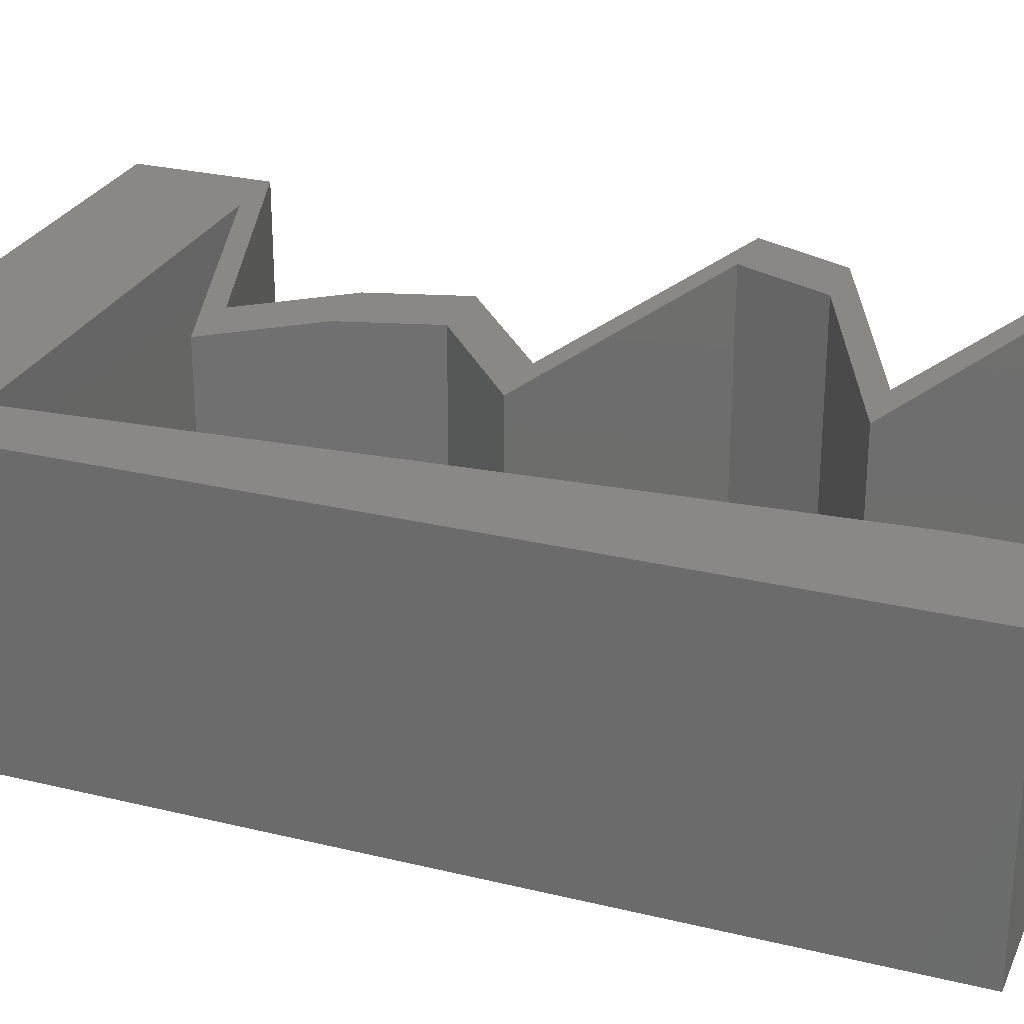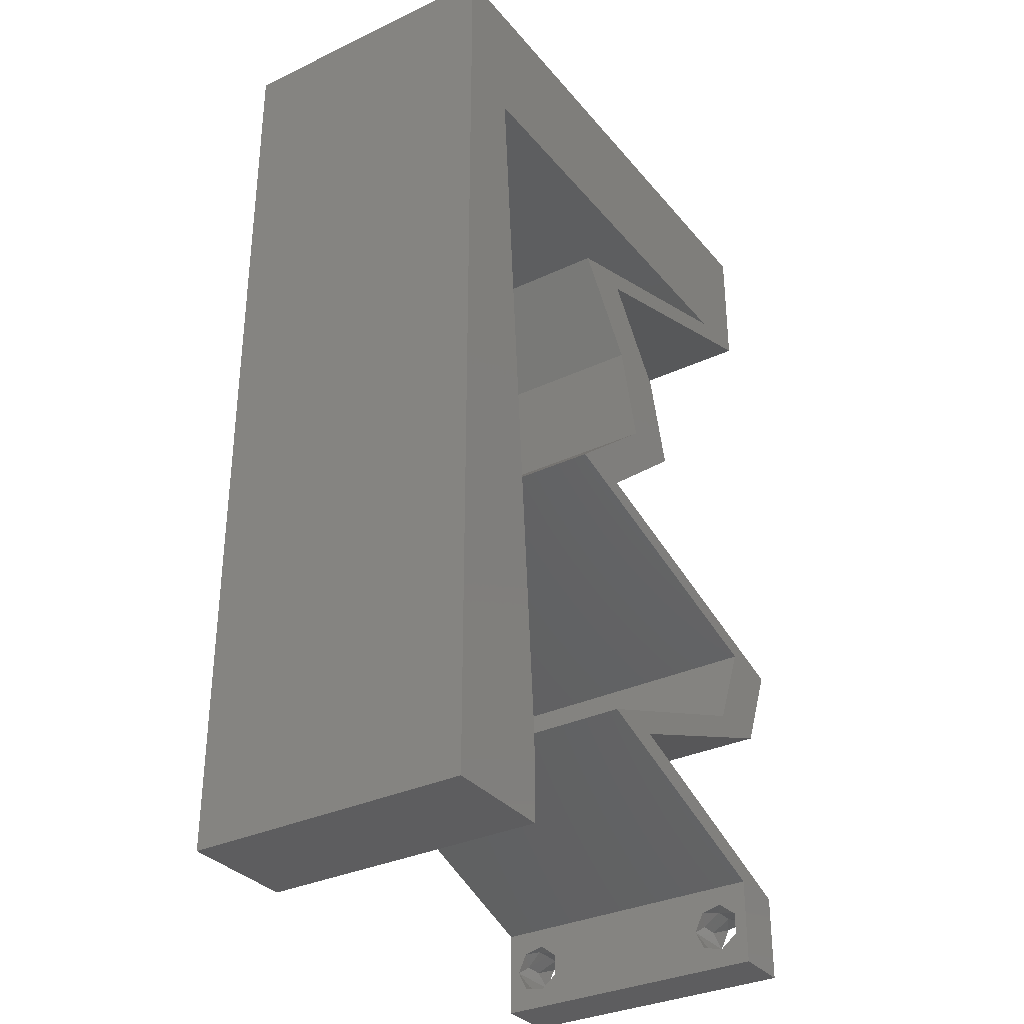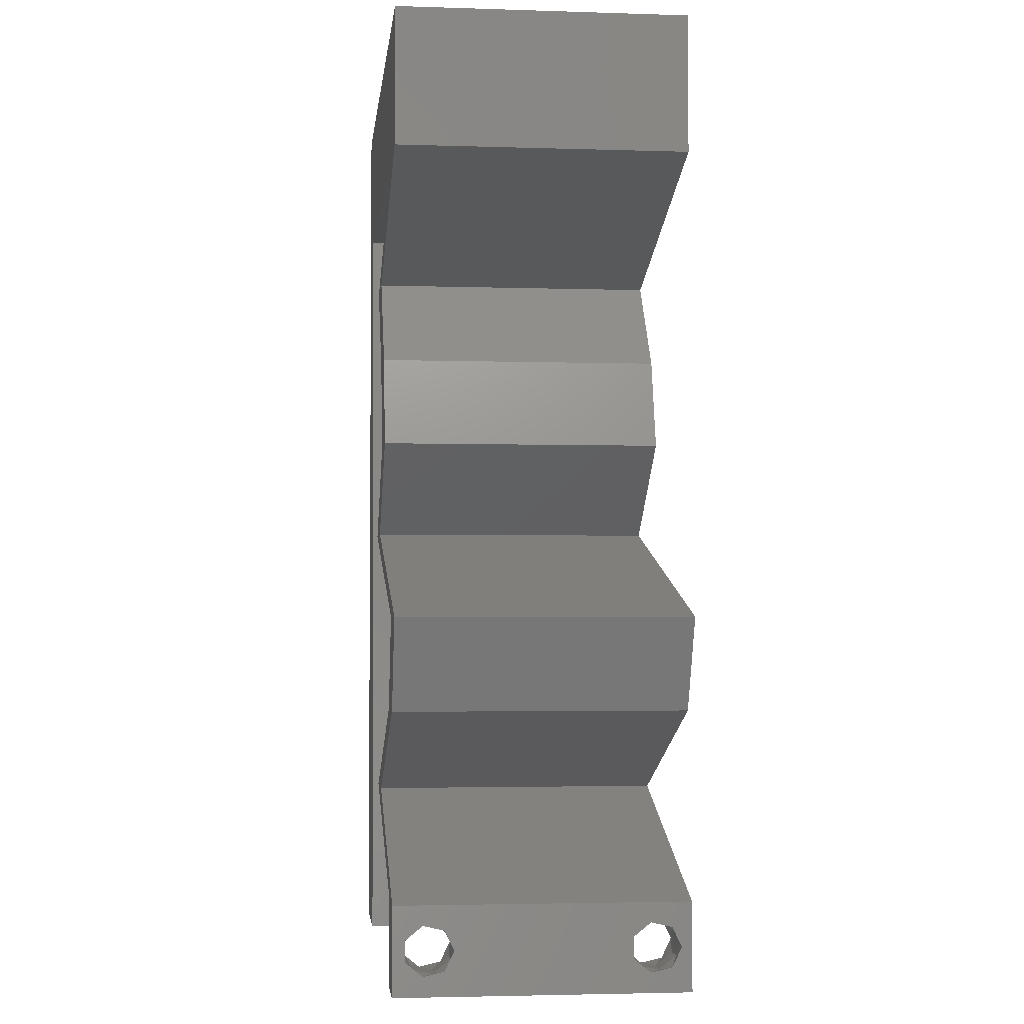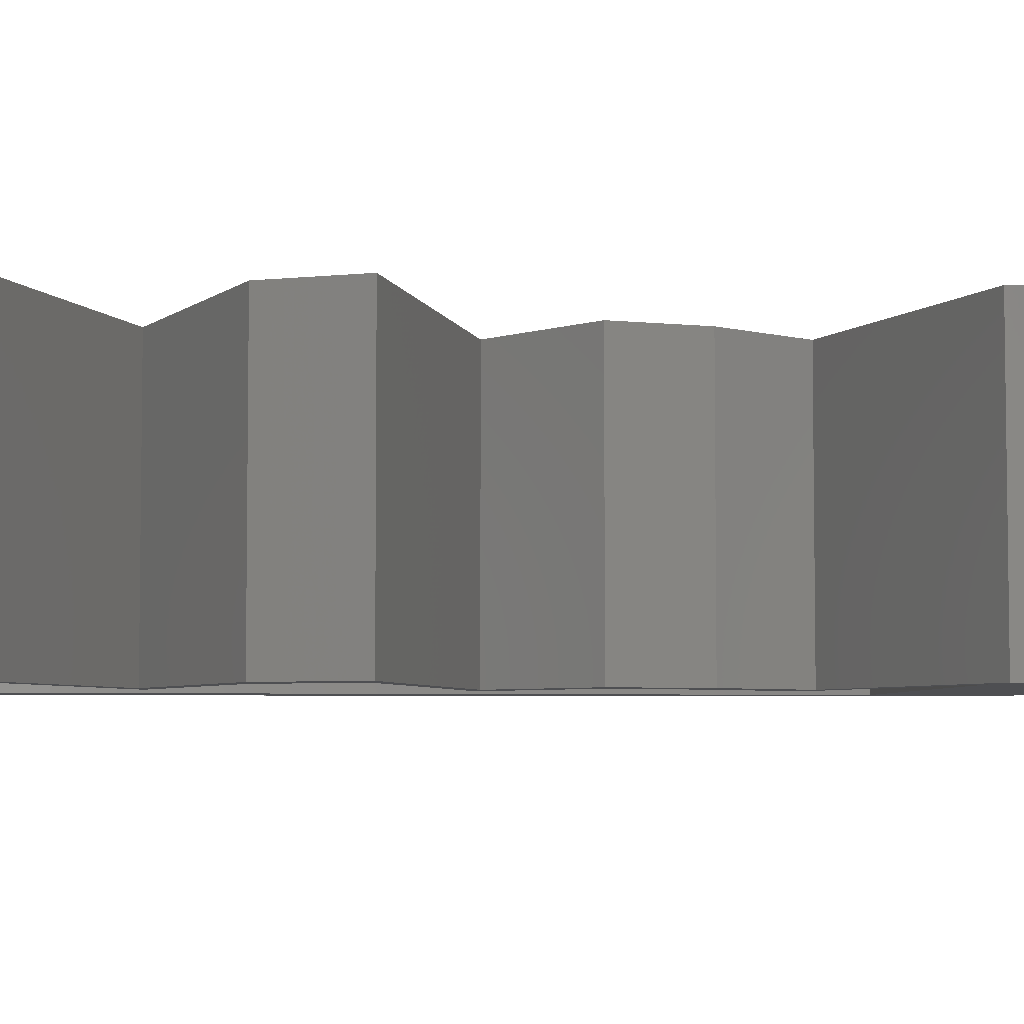
<metadata>
{"format":"stl","ext":"stl","renderer":"f3d","projection":"perspective","resolution":1024,"background":"white","views":[{"elev":27.2,"azim":-69.4,"up":"+Z"},{"elev":-32.9,"azim":-56.9,"up":"+Y"},{"elev":-3.1,"azim":83.8,"up":"+Y"},{"elev":-4.8,"azim":86.2,"up":"+Z"}]}
</metadata>
<code>
# stl→obj: 273 verts, 550 faces
v 0.04 0 0.01
v 0.04 -0.006 0.01
v 0.04 -0.002262 0.003932
v 0.04 -0.003 0.0159
v 0.04 -0.001671 0.00134
v 0.04 0 0
v 0.04 -0.001343 0.002778
v 0.04 -0.004657 0.002778
v 0.04 -0.006 0
v 0.04 -0.004329 0.00134
v 0.04 -0.003 0.0007
v 0.04 -0.002262 0.01913
v 0.04 -0.001343 0.01798
v 0.04 0 0.02
v 0.04 -0.004657 0.01798
v 0.04 -0.003738 0.01913
v 0.04 -0.006 0.02
v 0.04 -0.001671 0.01654
v 0.04 -0.004329 0.01654
v 0.04 -0.003738 0.003932
v 0.036 -0.006 0.01
v 0.036 0 0.01
v 0.036 -0.002262 0.003932
v 0.036 -0.003 0.0159
v 0.036 -0.001343 0.002778
v 0.036 0 0
v 0.036 -0.001671 0.00134
v 0.036 -0.004329 0.00134
v 0.036 -0.006 0
v 0.036 -0.004657 0.002778
v 0.036 -0.003 0.0007
v 0.036 -0.003738 0.01913
v 0.036 -0.004657 0.01798
v 0.036 -0.006 0.02
v 0.036 -0.001343 0.01798
v 0.036 -0.002262 0.01913
v 0.036 0 0.02
v 0.036 -0.004329 0.01654
v 0.036 -0.001671 0.01654
v 0.036 -0.003738 0.003932
v 0 0.036 0.02
v 0.005866 0.03035 0.02
v 0.005155 0.04046 0.02
v 0 -0.006 0.02
v 0.008 -0.006 0.02
v 0.004 -0.002431 0.02
v 0.04155 0.01897 0.02
v 0.03709 0.01897 0.02
v 0.03885 0.01264 0.02
v 0.006577 0.02023 0.02
v 0 0.024 0.02
v 0.02 0.06 0.02
v 0.01 0.06 0.02
v 0.009627 0.05387 0.02
v 0.03 0.06 0.02
v 0.03036 0.05387 0.02
v 0.01481 0.05058 0.02
v 0.02518 0.05058 0.02
v 0.004 0.004801 0.02
v 0 0 0.02
v 0.008 0 0.02
v 0.04 0.06 0.02
v 0 0.06 0.02
v 0.007289 0.01012 0.02
v 0 0.012 0.02
v 0.038 -0.003 0.02
v 0.04 0.05058 0.02
v 0.03554 0.05058 0.02
v 0.0303 0.04742 0.02
v 0.0206 0.04425 0.02
v 0.02584 0.04742 0.02
v 0.01614 0.04425 0.02
v 0.01948 0.02529 0.02
v 0.01502 0.02529 0.02
v 0.02606 0.02213 0.02
v 0.03052 0.02213 0.02
v 0.03439 0.01264 0.02
v 0.03088 0.009483 0.02
v 0.02723 0.003161 0.02
v 0.02292 0.006322 0.02
v 0.01846 0.006322 0.02
v 0.02643 0.009483 0.02
v 0.03146 0.003161 0.02
v 0 0.048 0.02
v 0.004444 0.05058 0.02
v 0.02089 0.03793 0.02
v 0.02535 0.03793 0.02
v 0.02268 0.03161 0.02
v 0.02714 0.03161 0.02
v 0 -0.006 0.01
v 0 -0.003 0.015
v 0 0 0.01
v 0 -0.006 0
v 0 -0.003 0.005
v 0 0 0
v 0.004 -0.006 0.015
v 0.008 -0.006 0.01
v 0.004 -0.006 0.005
v 0.008 -0.006 0
v 0 0.009 0.0114
v 0 0.06 0
v 0 0.051 0.0086
v 0 0.06 0.01
v 0 0.048 0
v 0 0.0415 0.009767
v 0 0.03 0.01
v 0 0.036 0
v 0 0.024 0
v 0 0.0185 0.01023
v 0 0.012 0
v 0 0.005337 0.005128
v 0 0.05466 0.01487
v 0.005155 0.04046 0
v 0.005866 0.03035 0
v 0.004 -0.002431 0
v 0.04155 0.01897 0
v 0.03885 0.01264 0
v 0.03709 0.01897 0
v 0.006577 0.02023 0
v 0.02 0.06 0
v 0.009627 0.05387 0
v 0.01 0.06 0
v 0.03 0.06 0
v 0.03036 0.05387 0
v 0.01481 0.05058 0
v 0.02518 0.05058 0
v 0.004 0.004801 0
v 0.008 0 0
v 0.04 0.06 0
v 0.007289 0.01012 0
v 0.038 -0.003 0
v 0.04 0.05058 0
v 0.0303 0.04742 0
v 0.03554 0.05058 0
v 0.0206 0.04425 0
v 0.01614 0.04425 0
v 0.02584 0.04742 0
v 0.01948 0.02529 0
v 0.02606 0.02213 0
v 0.01502 0.02529 0
v 0.03052 0.02213 0
v 0.03439 0.01264 0
v 0.03088 0.009483 0
v 0.02723 0.003161 0
v 0.01846 0.006322 0
v 0.02292 0.006322 0
v 0.02643 0.009483 0
v 0.03146 0.003161 0
v 0.004444 0.05058 0
v 0.02535 0.03793 0
v 0.02089 0.03793 0
v 0.02714 0.03161 0
v 0.02268 0.03161 0
v 0.008 0 0.01
v 0.008 -0.003 0.015
v 0.008 -0.003 0.005
v 0.015 0.06 0.01134
v 0.025 0.06 0.008977
v 0.006575 0.06 0.007337
v 0.03344 0.06 0.01273
v 0.04 0.06 0.01
v 0.03407 0.06 0.005945
v 0.005798 0.06 0.01422
v 0.04 0.05529 0.015
v 0.04 0.05058 0.01
v 0.04 0.05529 0.005
v 0.03317 0.04835 0.007283
v 0.0206 0.04425 0.01
v 0.02792 0.04664 0.01235
v 0.0259 0.04598 0.00549
v 0.03433 0.04873 0.01408
v 0.02297 0.04109 0.015
v 0.02535 0.03793 0.01
v 0.02297 0.04109 0.005
v 0.02625 0.03477 0.015
v 0.02714 0.03161 0.01
v 0.02625 0.03477 0.005
v 0.02331 0.02845 0.015
v 0.01948 0.02529 0.01
v 0.02331 0.02845 0.005
v 0.02809 0.02282 0.01131
v 0.03448 0.02099 0.006856
v 0.02506 0.02369 0.005165
v 0.03524 0.02077 0.01363
v 0.04155 0.01897 0.01
v 0.0402 0.01581 0.015
v 0.03885 0.01264 0.01
v 0.0402 0.01581 0.005
v 0.03209 0.009962 0.007636
v 0.02704 0.007958 0.004968
v 0.02292 0.006322 0.01
v 0.02836 0.00848 0.01366
v 0.03375 0.01062 0.0143
v 0.03294 0.002615 0.007713
v 0.02926 0.003975 0.01331
v 0.02719 0.004742 0.004946
v 0.03477 0.001936 0.01424
v 0.02553 0.003773 0.007664
v 0.01846 0.006322 0.01
v 0.02949 0.002348 0.01318
v 0.02377 0.004407 0.01421
v 0.03162 0.001581 0.005
v 0.02522 0.009004 0.007636
v 0.03027 0.01101 0.004968
v 0.03439 0.01264 0.01
v 0.02895 0.01049 0.01366
v 0.02356 0.008347 0.0143
v 0.03574 0.01581 0.015
v 0.03709 0.01897 0.01
v 0.03574 0.01581 0.005
v 0.02849 0.02143 0.01131
v 0.0221 0.02326 0.006856
v 0.03152 0.02056 0.005165
v 0.02134 0.02348 0.01363
v 0.01502 0.02529 0.01
v 0.01885 0.02845 0.015
v 0.02268 0.03161 0.01
v 0.01885 0.02845 0.005
v 0.02179 0.03477 0.015
v 0.02089 0.03793 0.01
v 0.02179 0.03477 0.005
v 0.01852 0.04109 0.015
v 0.01614 0.04425 0.01
v 0.01852 0.04109 0.005
v 0.02297 0.04648 0.007283
v 0.03554 0.05058 0.01
v 0.02822 0.04819 0.01235
v 0.03023 0.04885 0.00549
v 0.02181 0.0461 0.01408
v 0.01999 0.05058 0.01102
v 0.02848 0.05058 0.007529
v 0.01151 0.05058 0.007529
v 0.004444 0.05058 0.01
v 0.01035 0.05058 0.01434
v 0.02964 0.05058 0.01434
v 0.006222 0.02529 0.01041
v 0.005511 0.0354 0.008782
v 0.006959 0.01481 0.009297
v 0.00491 0.04395 0.01266
v 0.007497 0.007149 0.01251
v 0.007567 0.006158 0.006106
v 0.004853 0.04476 0.00575
v 0.0375 -0.003738 0.01607
v 0.0385 -0.002262 0.01607
v 0.03888 -0.003738 0.01607
v 0.03712 -0.002262 0.01607
v 0.03727 -0.003 0.0193
v 0.03873 -0.001671 0.01866
v 0.03875 -0.003 0.0193
v 0.03727 -0.001343 0.01722
v 0.03875 -0.001343 0.01722
v 0.03725 -0.001671 0.01866
v 0.03798 -0.004322 0.01867
v 0.03873 -0.004657 0.01722
v 0.03725 -0.004657 0.01722
v 0.03685 -0.004329 0.01866
v 0.03914 -0.004332 0.01866
v 0.0385 -0.002262 0.0008684
v 0.03873 -0.003738 0.0008684
v 0.03726 -0.003758 0.0008785
v 0.03712 -0.002262 0.0008684
v 0.03873 -0.003 0.0041
v 0.03727 -0.001671 0.00346
v 0.03875 -0.001671 0.00346
v 0.03725 -0.003 0.0041
v 0.03727 -0.004657 0.002022
v 0.03875 -0.004657 0.002022
v 0.03802 -0.004336 0.003451
v 0.03687 -0.004326 0.003464
v 0.03916 -0.004329 0.00346
v 0.03798 -0.00134 0.002033
v 0.03687 -0.001344 0.002017
v 0.03914 -0.001343 0.00202
f 1 2 3
f 1 4 2
f 5 6 7
f 8 9 10
f 9 11 10
f 5 11 6
f 12 13 14
f 15 16 17
f 17 12 14
f 16 12 17
f 9 6 11
f 8 2 9
f 14 18 1
f 13 18 14
f 2 19 17
f 19 15 17
f 6 1 7
f 1 18 4
f 4 19 2
f 7 1 3
f 20 2 8
f 3 2 20
f 21 22 23
f 24 22 21
f 25 26 27
f 28 29 30
f 31 29 28
f 27 26 31
f 32 33 34
f 35 36 37
f 36 34 37
f 34 33 38
f 32 34 36
f 37 39 35
f 26 29 31
f 30 29 21
f 34 38 21
f 37 22 39
f 22 26 25
f 21 38 24
f 39 22 24
f 21 40 30
f 23 40 21
f 23 22 25
f 41 42 43
f 44 45 46
f 47 48 49
f 50 42 51
f 52 53 54
f 55 52 56
f 57 52 54
f 52 58 56
f 59 60 46
f 61 59 46
f 62 55 56
f 53 63 54
f 58 52 57
f 64 65 59
f 34 17 66
f 60 44 46
f 45 61 46
f 14 37 66
f 65 60 59
f 67 68 69
f 70 71 72
f 71 70 69
f 73 74 75
f 75 76 73
f 48 47 76
f 77 78 49
f 79 80 81
f 80 82 81
f 82 80 78
f 79 83 80
f 17 14 66
f 37 14 83
f 37 34 66
f 83 79 37
f 78 77 82
f 76 75 48
f 69 68 71
f 58 68 56
f 61 64 59
f 42 41 51
f 84 85 63
f 63 85 54
f 68 67 62
f 68 62 56
f 70 86 87
f 72 86 70
f 87 88 89
f 86 88 87
f 88 73 89
f 88 74 73
f 48 77 49
f 85 84 43
f 85 57 54
f 65 50 51
f 64 50 65
f 84 41 43
f 90 91 92
f 60 91 44
f 93 94 95
f 92 94 90
f 44 91 90
f 92 91 60
f 90 94 93
f 95 94 92
f 45 96 97
f 90 96 44
f 93 98 90
f 97 98 99
f 44 96 45
f 97 96 90
f 99 98 93
f 90 98 97
f 60 100 92
f 101 102 103
f 104 102 101
f 65 100 60
f 105 106 41
f 107 106 105
f 107 105 104
f 41 106 51
f 108 106 107
f 109 106 108
f 51 109 65
f 84 105 41
f 110 109 108
f 51 106 109
f 95 111 110
f 63 112 84
f 84 102 105
f 110 100 109
f 110 111 100
f 84 112 102
f 109 100 65
f 105 102 104
f 103 112 63
f 92 111 95
f 100 111 92
f 102 112 103
f 113 114 107
f 93 115 99
f 116 117 118
f 114 119 108
f 120 121 122
f 123 124 120
f 125 121 120
f 120 124 126
f 127 115 95
f 128 115 127
f 129 124 123
f 122 121 101
f 126 125 120
f 130 127 110
f 29 131 9
f 95 115 93
f 99 115 128
f 6 131 26
f 110 127 95
f 132 133 134
f 135 136 137
f 137 133 135
f 138 139 140
f 139 138 141
f 118 141 116
f 142 117 143
f 144 145 146
f 146 145 147
f 147 143 146
f 144 146 148
f 9 131 6
f 26 148 6
f 26 131 29
f 148 26 144
f 143 147 142
f 141 118 139
f 133 137 134
f 126 124 134
f 128 127 130
f 107 114 108
f 149 104 101
f 101 121 149
f 134 129 132
f 134 124 129
f 135 150 151
f 136 135 151
f 150 152 153
f 151 150 153
f 153 152 138
f 153 138 140
f 118 117 142
f 149 113 104
f 149 121 125
f 108 119 110
f 119 130 110
f 104 113 107
f 154 155 97
f 45 155 61
f 128 156 99
f 97 156 154
f 61 155 154
f 97 155 45
f 99 156 97
f 154 156 128
f 122 157 120
f 55 158 52
f 157 158 120
f 52 158 157
f 122 159 157
f 55 160 158
f 120 158 123
f 52 157 53
f 101 159 122
f 103 159 101
f 62 160 55
f 161 160 62
f 158 162 123
f 157 163 53
f 160 162 158
f 159 163 157
f 123 162 129
f 129 162 161
f 63 163 103
f 53 163 63
f 103 163 159
f 161 162 160
f 62 164 161
f 165 164 67
f 161 166 129
f 132 166 165
f 67 164 62
f 161 164 165
f 129 166 132
f 165 166 161
f 132 167 133
f 168 169 70
f 70 169 69
f 165 167 132
f 133 170 135
f 69 171 67
f 135 170 168
f 67 171 165
f 167 170 133
f 69 169 171
f 169 170 167
f 168 170 169
f 169 167 171
f 171 167 165
f 70 172 168
f 173 172 87
f 150 174 173
f 168 174 135
f 87 172 70
f 168 172 173
f 135 174 150
f 173 174 168
f 89 175 87
f 173 175 176
f 176 177 173
f 150 177 152
f 87 175 173
f 176 175 89
f 173 177 150
f 152 177 176
f 89 178 176
f 179 178 73
f 176 180 152
f 138 180 179
f 73 178 89
f 176 178 179
f 152 180 138
f 179 180 176
f 73 181 179
f 76 181 73
f 141 182 116
f 138 183 141
f 47 184 76
f 116 182 185
f 182 183 181
f 179 183 138
f 185 184 47
f 141 183 182
f 184 182 181
f 184 181 76
f 181 183 179
f 185 182 184
f 185 186 187
f 49 186 47
f 116 188 117
f 187 188 185
f 47 186 185
f 187 186 49
f 185 188 116
f 117 188 187
f 117 189 143
f 187 189 117
f 146 190 191
f 191 192 80
f 49 193 187
f 80 192 78
f 192 190 189
f 191 190 192
f 143 190 146
f 78 193 49
f 193 192 189
f 193 189 187
f 189 190 143
f 78 192 193
f 148 194 6
f 6 194 1
f 80 195 191
f 83 195 80
f 191 196 146
f 1 197 14
f 146 196 148
f 14 197 83
f 195 196 191
f 194 196 195
f 1 194 197
f 148 196 194
f 194 195 197
f 197 195 83
f 2 17 34
f 21 2 34
f 29 9 2
f 29 2 21
f 144 198 145
f 145 198 199
f 37 200 22
f 79 200 37
f 199 201 81
f 22 202 26
f 81 201 79
f 26 202 144
f 200 202 22
f 198 202 200
f 199 198 201
f 144 202 198
f 198 200 201
f 201 200 79
f 145 203 147
f 199 203 145
f 142 204 205
f 205 206 77
f 81 207 199
f 77 206 82
f 206 204 203
f 205 204 206
f 147 204 142
f 82 207 81
f 207 206 203
f 207 203 199
f 203 204 147
f 82 206 207
f 48 208 77
f 205 208 209
f 209 210 205
f 142 210 118
f 77 208 205
f 209 208 48
f 205 210 142
f 118 210 209
f 48 211 209
f 75 211 48
f 139 212 140
f 118 213 139
f 74 214 75
f 140 212 215
f 212 213 211
f 209 213 118
f 215 214 74
f 139 213 212
f 214 212 211
f 214 211 75
f 211 213 209
f 215 212 214
f 74 216 215
f 217 216 88
f 215 218 140
f 153 218 217
f 88 216 74
f 215 216 217
f 140 218 153
f 217 218 215
f 217 219 220
f 86 219 88
f 153 221 151
f 220 221 217
f 88 219 217
f 220 219 86
f 217 221 153
f 151 221 220
f 86 222 220
f 223 222 72
f 136 224 223
f 220 224 151
f 72 222 86
f 220 222 223
f 151 224 136
f 223 224 220
f 136 225 137
f 226 227 68
f 68 227 71
f 223 225 136
f 137 228 134
f 71 229 72
f 134 228 226
f 72 229 223
f 225 228 137
f 71 227 229
f 227 228 225
f 226 228 227
f 227 225 229
f 229 225 223
f 126 230 125
f 126 231 230
f 230 232 125
f 57 230 58
f 149 232 233
f 226 231 134
f 125 232 149
f 134 231 126
f 57 234 230
f 230 235 58
f 230 234 232
f 231 235 230
f 85 234 57
f 58 235 68
f 68 235 226
f 233 234 85
f 232 234 233
f 226 235 231
f 114 236 119
f 42 237 43
f 64 238 50
f 236 238 119
f 114 237 236
f 236 237 42
f 50 238 236
f 237 239 43
f 64 240 238
f 119 238 130
f 113 237 114
f 50 236 42
f 85 239 233
f 43 239 85
f 154 240 61
f 61 240 64
f 238 241 130
f 113 242 237
f 240 241 238
f 237 242 239
f 130 241 128
f 149 242 113
f 128 241 154
f 233 242 149
f 239 242 233
f 154 241 240
f 4 24 243
f 24 4 244
f 4 243 245
f 24 244 246
f 247 248 249
f 248 250 251
f 248 247 252
f 250 248 252
f 253 254 255
f 253 255 256
f 254 243 255
f 250 244 251
f 254 253 257
f 243 254 245
f 244 250 246
f 247 249 253
f 13 12 248
f 35 39 250
f 32 36 247
f 15 19 254
f 13 248 251
f 248 12 249
f 35 250 252
f 247 36 252
f 18 13 251
f 38 33 255
f 12 16 249
f 36 35 252
f 243 38 255
f 244 18 251
f 247 253 256
f 253 249 257
f 32 247 256
f 15 254 257
f 249 16 257
f 254 19 245
f 250 39 246
f 255 33 256
f 24 38 243
f 4 18 244
f 39 24 246
f 19 4 245
f 16 15 257
f 33 32 256
f 31 11 258
f 11 31 259
f 259 31 260
f 31 258 261
f 262 263 264
f 263 262 265
f 259 266 267
f 262 268 265
f 266 259 260
f 265 268 269
f 268 262 270
f 261 271 272
f 258 271 261
f 267 266 268
f 3 20 262
f 28 30 266
f 23 25 263
f 3 262 264
f 23 263 265
f 7 3 264
f 8 10 267
f 40 23 265
f 10 11 259
f 10 259 267
f 264 263 271
f 258 5 273
f 271 258 273
f 267 268 270
f 268 266 269
f 28 266 260
f 266 30 269
f 262 20 270
f 8 267 270
f 40 265 269
f 263 25 272
f 7 264 273
f 11 5 258
f 271 263 272
f 27 31 261
f 264 271 273
f 27 261 272
f 30 40 269
f 20 8 270
f 25 27 272
f 5 7 273
f 31 28 260

</code>
